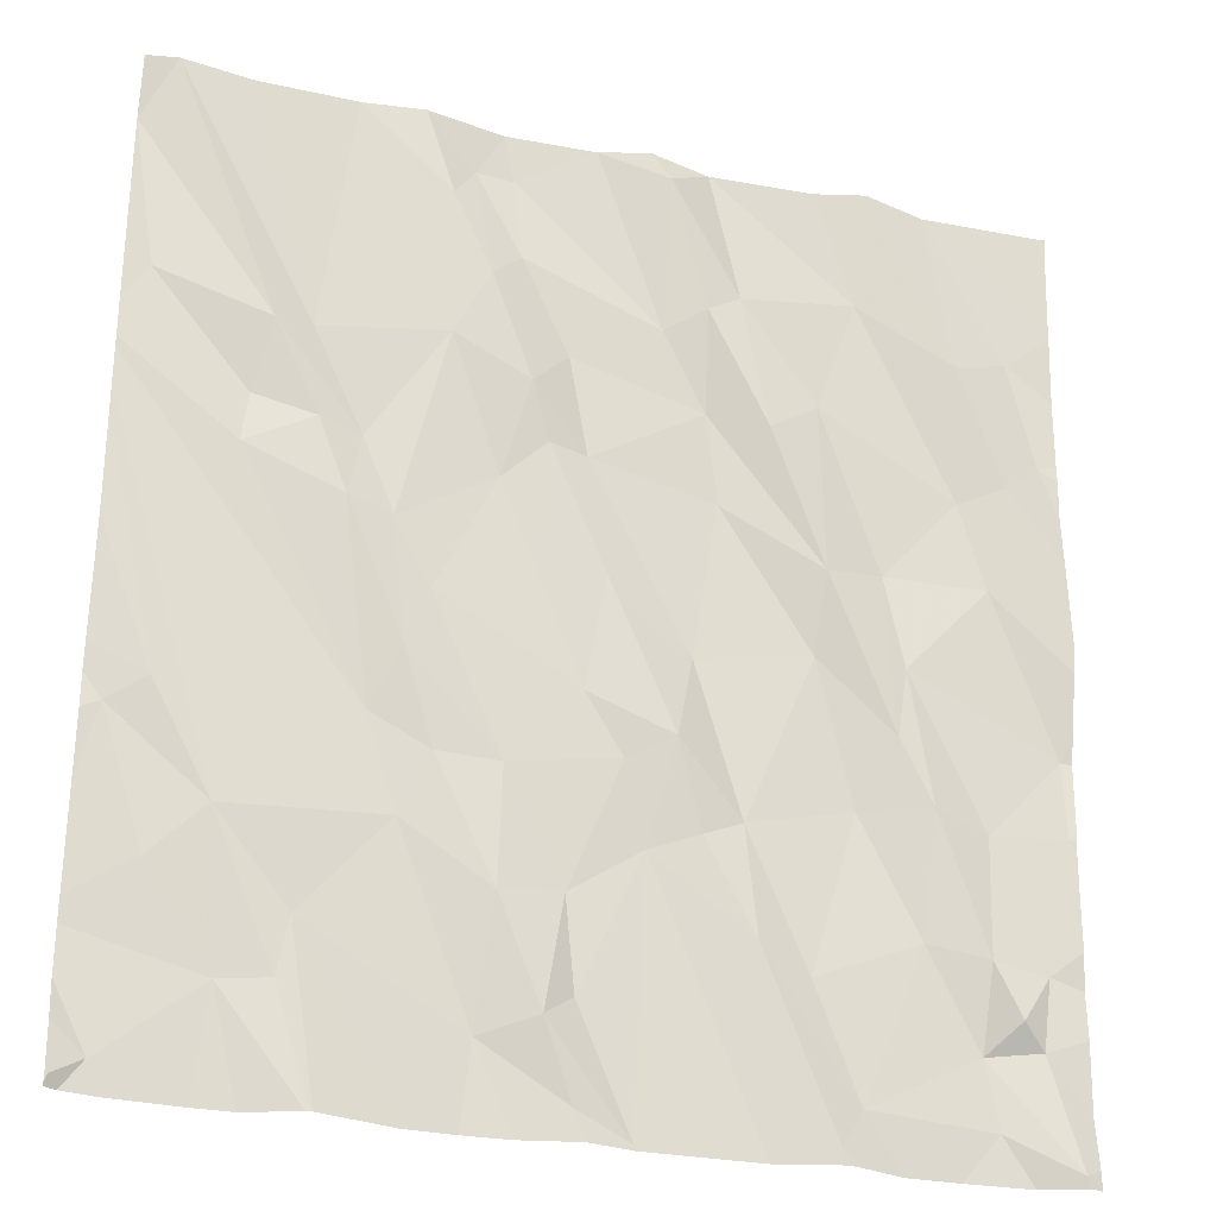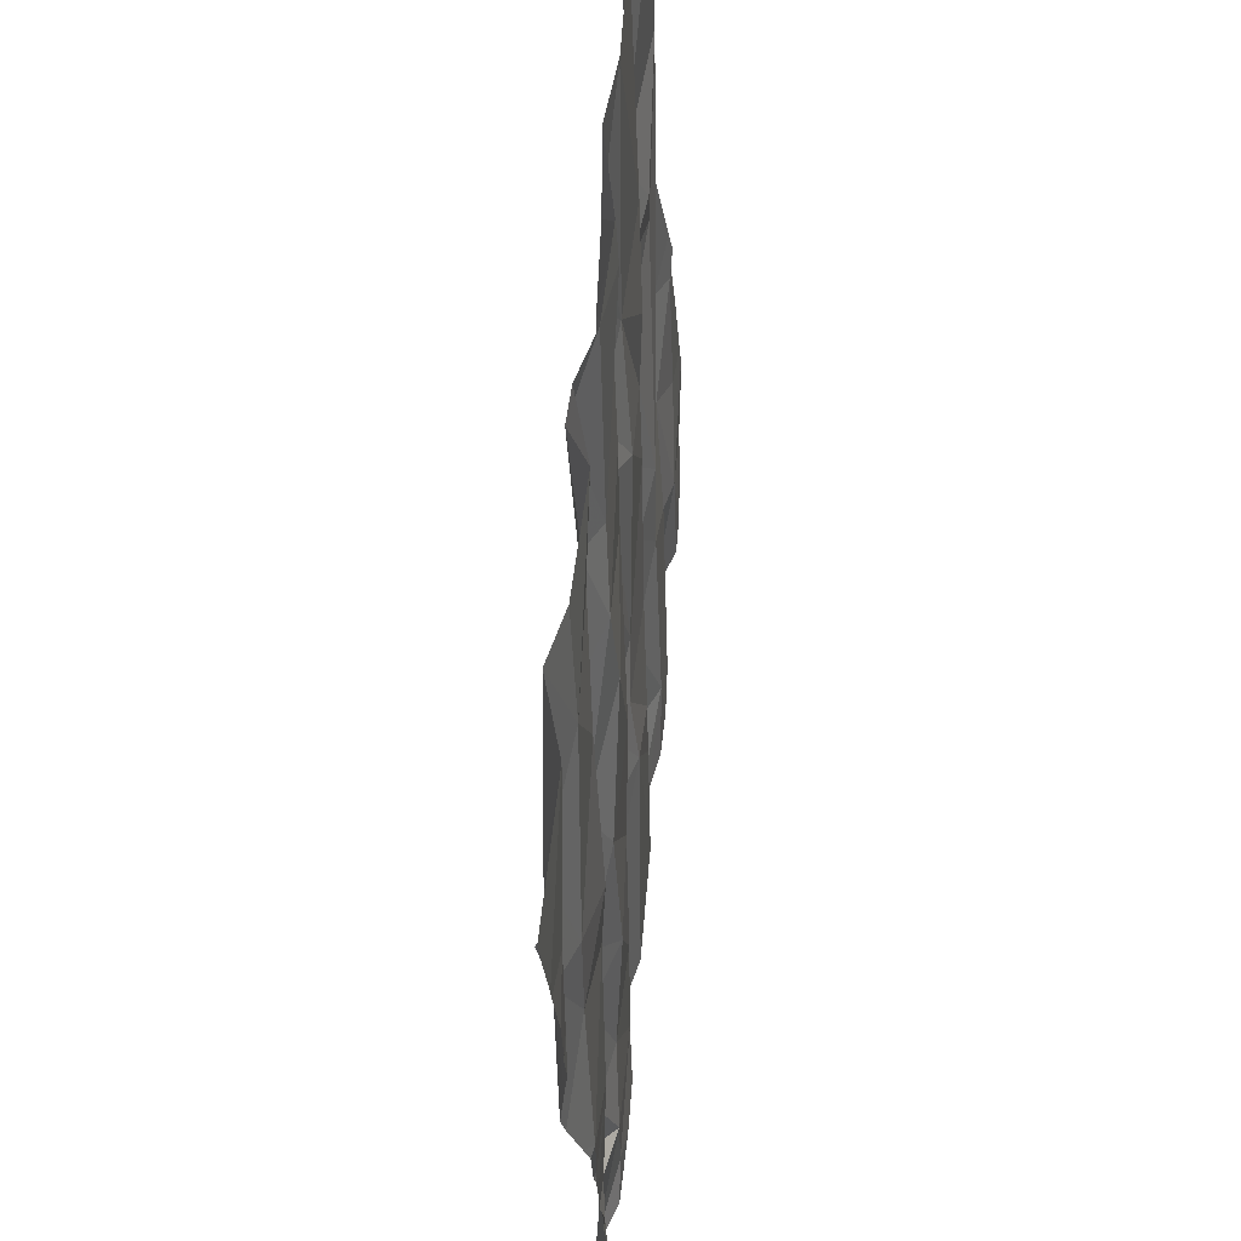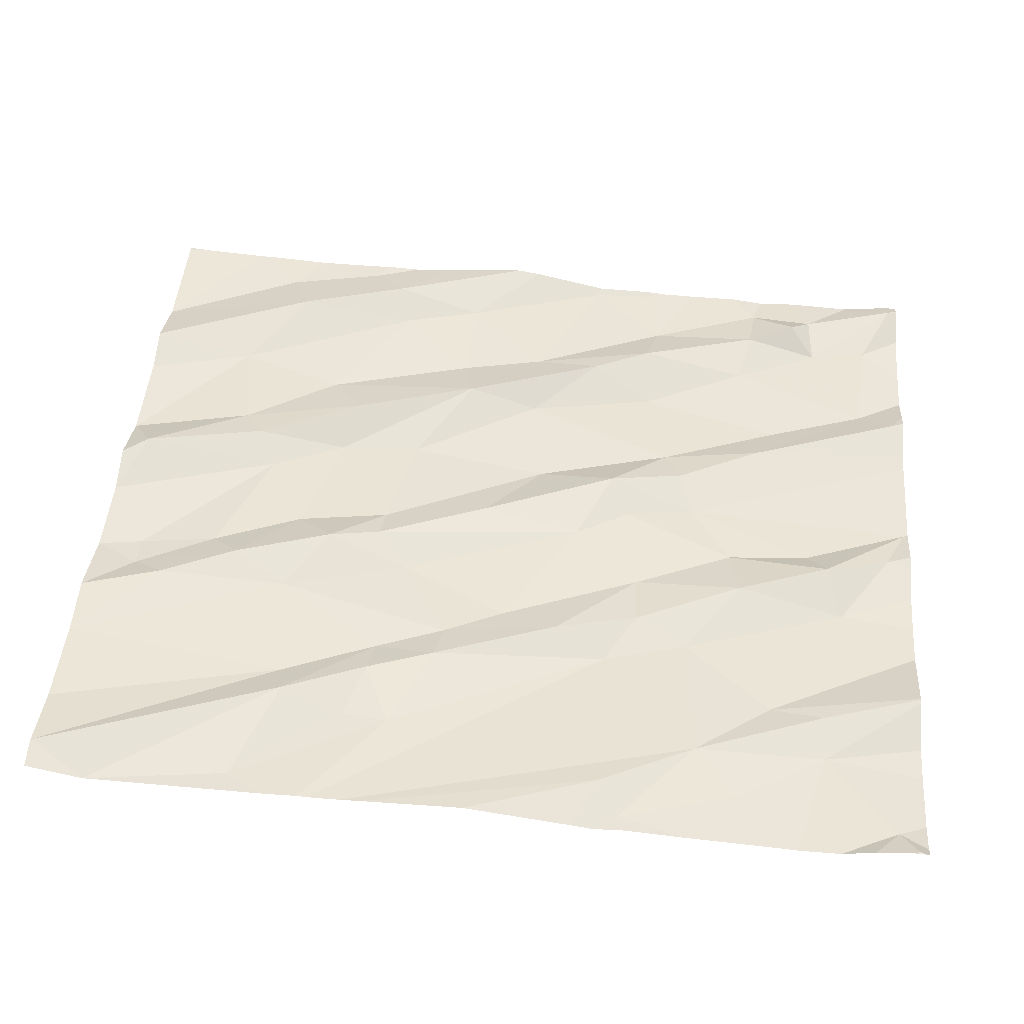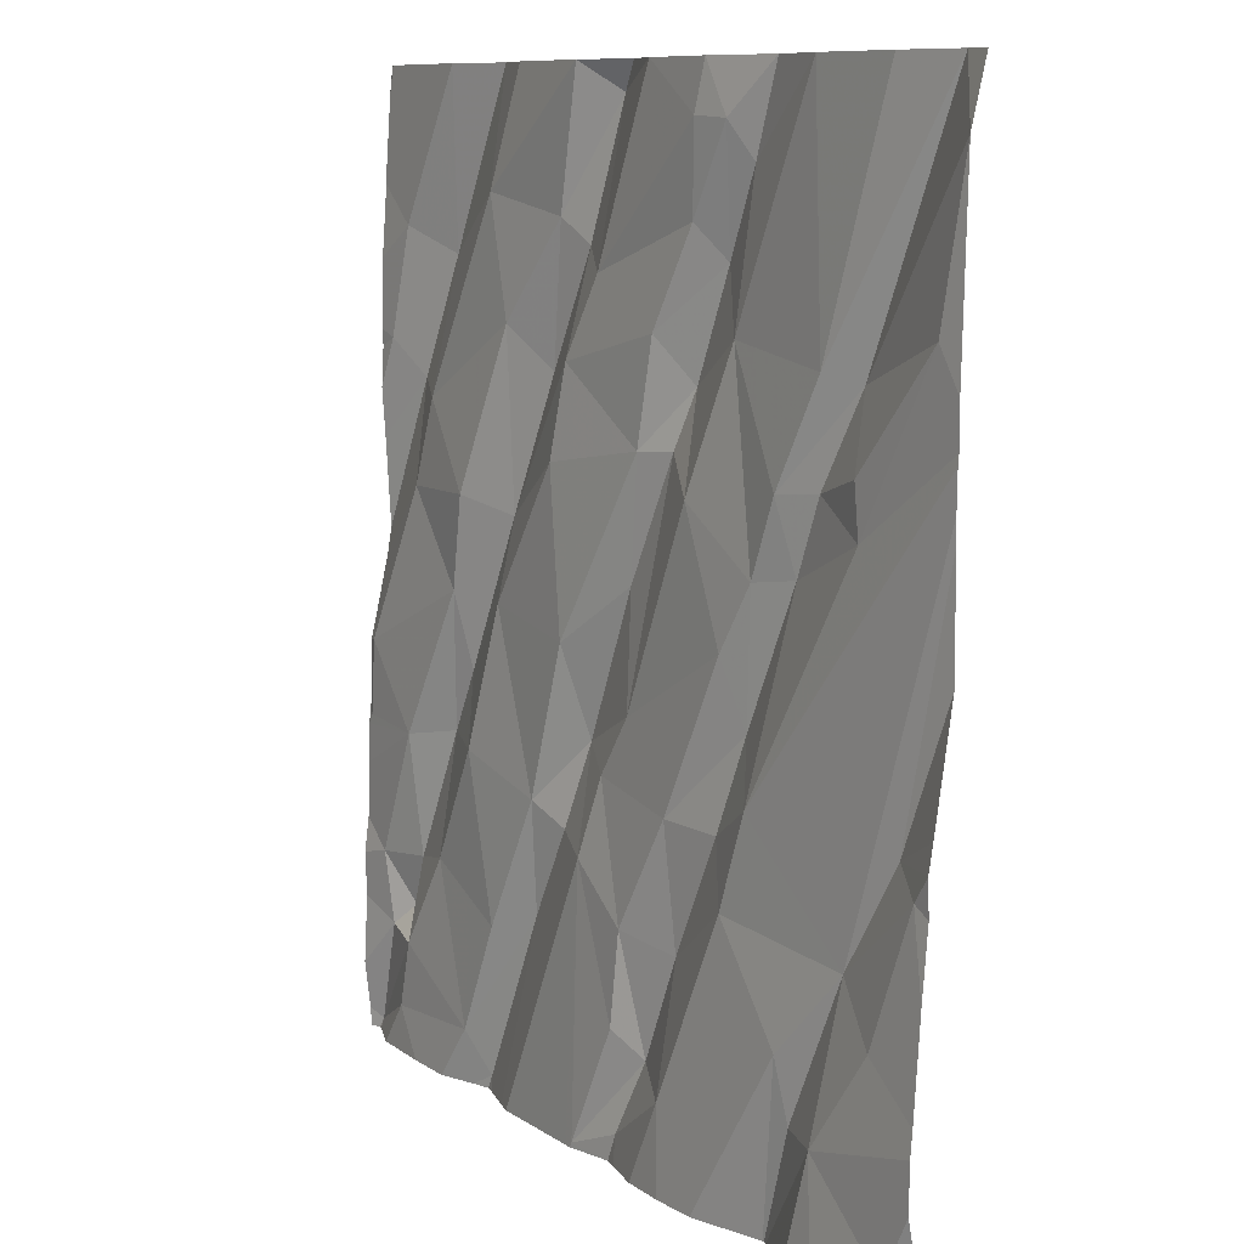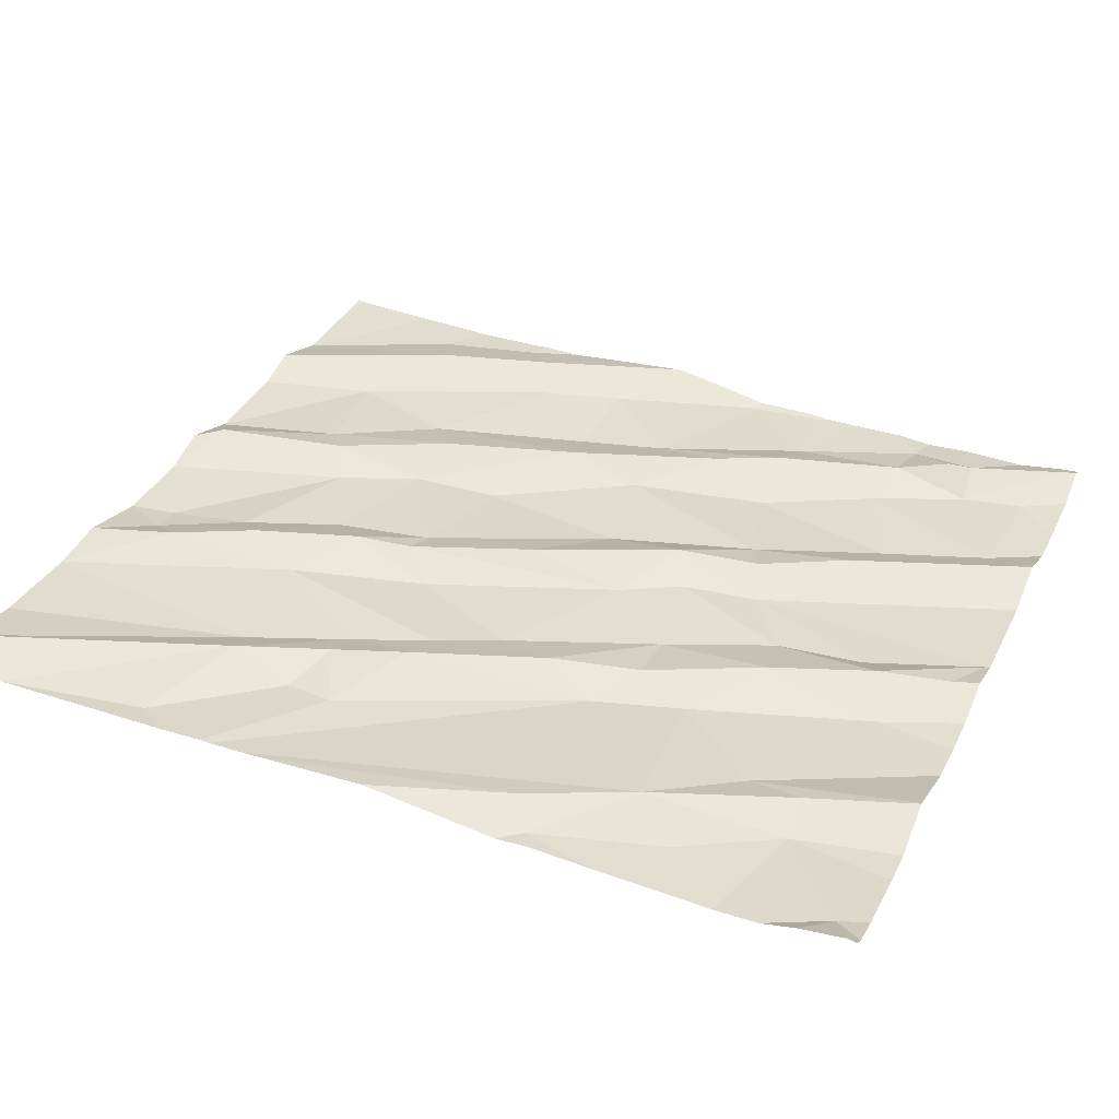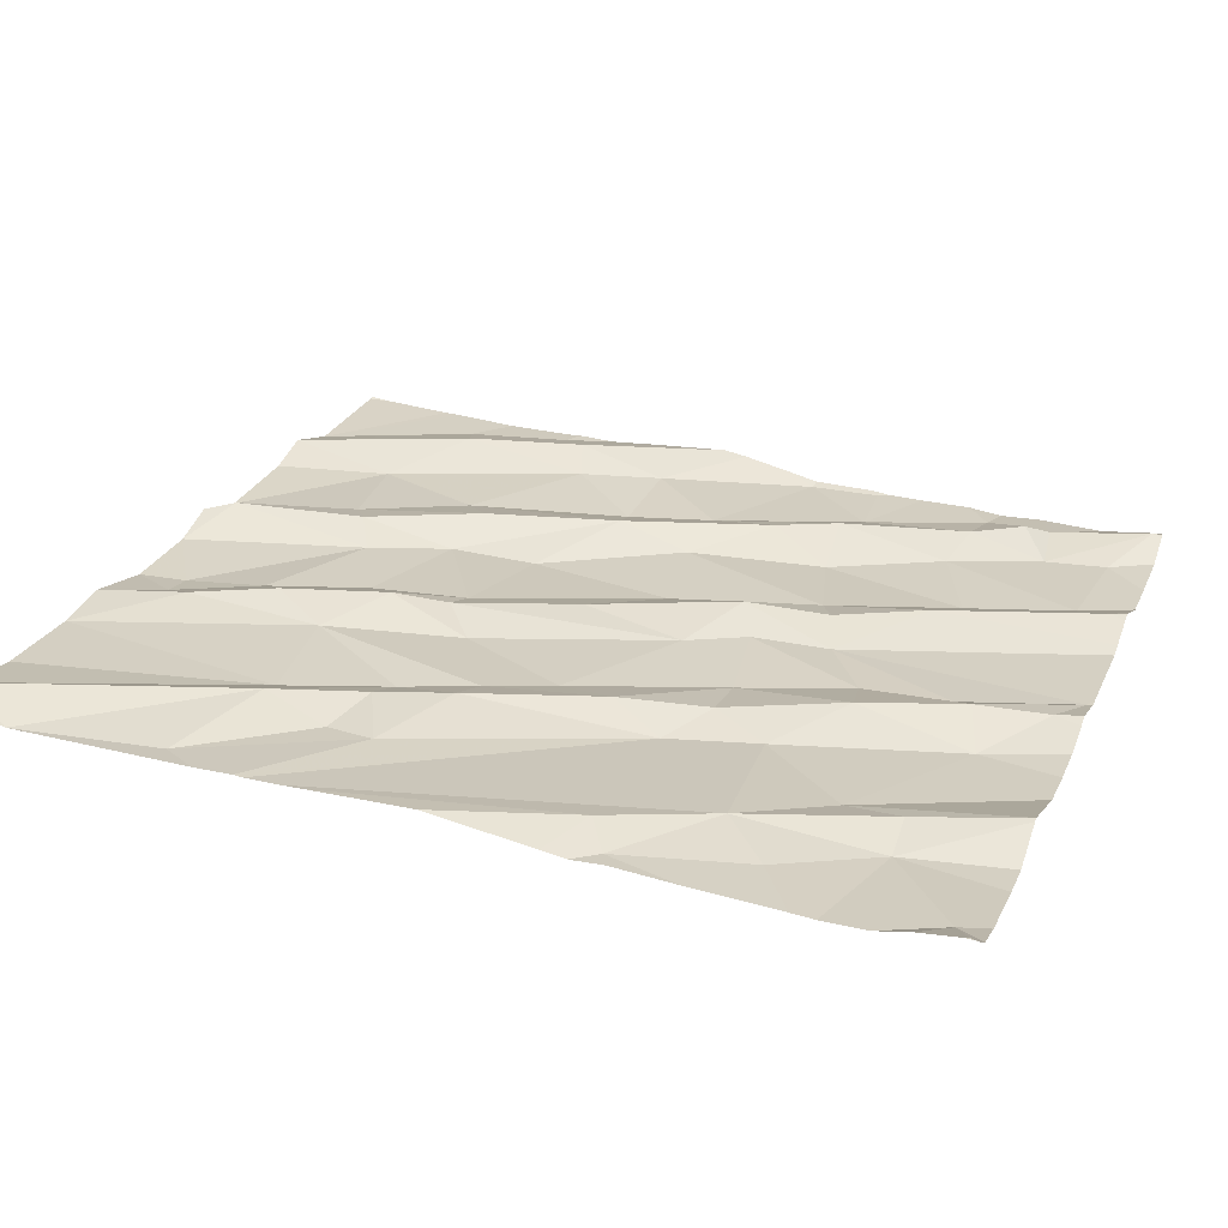
<metadata>
{"format":"obj","ext":"obj","renderer":"f3d","projection":"perspective","resolution":1024,"background":"white","views":[{"elev":-27.5,"azim":-17.5,"up":"+Y"},{"elev":65.9,"azim":95.6,"up":"+Y"},{"elev":45.7,"azim":-85.0,"up":"+Z"},{"elev":9.7,"azim":-120.9,"up":"+Y"},{"elev":33.4,"azim":-67.0,"up":"+Z"},{"elev":25.4,"azim":-69.8,"up":"+Z"}]}
</metadata>
<code>
v -91.02 281.2 500.8
v -90.99 281.2 500.8
v -90.9 281.2 500.8
v -90.89 281.2 500.8
v -90.04 281.2 500.8
v -90.11 281.5 500.8
v -90.19 281.3 500.8
v -90.21 281.6 500.8
v -90.19 281.9 500.8
v -90.08 281.6 500.8
v -90.22 281.4 500.8
v -90.16 281.5 500.8
v -90.53 281.2 500.8
v -90.89 281.2 500.8
v -90.88 281.8 500.8
v -90.46 281.3 500.8
v -90.33 281.6 500.8
v -90.56 281.6 500.8
v -91.08 281.4 500.8
v -91.19 281.4 500.8
v -91.17 281.6 500.9
v -90.52 281.2 500.8
v -91.01 281.3 500.8
v -90.67 281.6 500.8
v -91.01 281.5 500.8
v -91.03 281.7 500.8
v -90.32 281.9 500.9
v -91.88 281.9 500.9
v -91.79 281.6 500.8
v -90.01 281.6 500.8
v -91.65 281.4 500.8
v -90.01 281.7 500.8
v -91.35 281.8 500.8
v -91.55 281.4 500.8
v -91.52 281.6 500.8
v -91.85 281.3 500.8
v -91.91 281.2 500.8
v -91.68 281.7 500.9
v -90.61 281.2 500.8
v -90.02 281.9 500.8
v -90.04 281.2 500.8
v -90.51 281.2 500.8
v -90.03 282.1 500.8
v -90.35 282.2 500.8
v -90.18 282.4 500.8
v -90.27 281.2 500.8
v -91.11 281.2 500.8
v -90.23 282.6 500.9
v -90.14 282.6 500.9
v -90.92 281.9 500.8
v -90.39 282 500.9
v -90.46 281.9 500.8
v -91.15 281.9 500.8
v -90.79 282.2 500.8
v -90.69 281.8 500.8
v -90.83 282 500.9
v -90.54 282.2 500.8
v -90.53 282.4 500.9
v -90.74 282.5 500.8
v -91.01 282.5 500.9
v -90.39 282.4 500.8
v -91 282.1 500.9
v -91.3 282.2 500.9
v -90.78 281.8 500.8
v -90.97 282.3 500.9
v -91.09 282.5 500.9
v -91.18 282.5 500.9
v -91.35 282.1 500.9
v -91.29 281.9 500.9
v -91.41 282 500.8
v -91.67 282.4 500.9
v -91.47 282.4 500.9
v -91.53 282.5 500.9
v -91.44 282.5 500.9
v -91.38 282.3 500.9
v -90.01 281.2 500.8
v -91.8 282 500.9
v -91.66 282.6 500.9
v -91.28 282.8 500.9
v -90.87 281.2 500.8
v -90.11 282.9 500.9
v -90.64 281.2 500.8
v -90.02 283.2 500.9
v -90.47 281.2 500.8
v -90.39 281.2 500.8
v -90.29 283.2 500.9
v -90.05 282.7 500.9
v -90.25 282.9 500.9
v -90.85 283.2 500.9
v -90.69 282.9 500.9
v -90.77 282.9 500.9
v -90.53 282.7 500.9
v -90.64 282.7 500.9
v -91.13 282.7 500.9
v -91.05 282.7 500.9
v -91.22 282.9 500.9
v -90.76 282.7 500.9
v -90.45 283 500.9
v -90.76 283.2 500.9
v -90.85 282.8 500.9
v -91.15 282.9 500.9
v -91 283.2 500.9
v -90.43 283.2 500.9
v -91.17 283.1 500.9
v -91.25 283.1 500.9
v -91.92 283.1 500.9
v -90.01 281.5 500.8
v -90.01 281.4 500.8
v -91.86 282.8 500.9
v -91.55 282.7 500.9
v -91.63 282.7 500.9
v -91.3 283.1 500.9
v -91.49 283.2 500.9
v -91.85 283.2 500.9
v -91.7 283.2 500.9
v -90.53 283.2 500.9
v -90.89 283.2 500.9
v -91.19 283.2 500.9
v -91.36 283.2 500.9
v -91.92 281.7 500.8
v -91.92 281.5 500.8
v -91.92 281.5 500.8
v -91.92 281.2 500.8
v -91.92 281.3 500.8
v -91.92 281.4 500.8
v -91.92 281.2 500.8
v -91.92 281.9 500.9
v -91.92 282 500.9
v -91.92 282.6 500.9
v -91.92 282.6 500.9
v -91.92 282.5 500.9
v -91.92 282.2 500.9
v -91.92 282.5 500.9
v -91.92 282 500.9
v -91.92 283.1 500.9
v -91.92 283.1 500.9
v -91.92 282.7 500.9
v -91.92 283.2 500.9
v -91.92 283.1 500.9
v -90.01 281.9 500.8
v -90.01 281.9 500.8
v -90.01 282.1 500.8
v -90.01 282 500.8
v -90.01 281.8 500.8
v -90.01 281.9 500.8
v -90.01 282.2 500.9
v -90.01 282.3 500.9
v -90.01 282.5 500.9
v -90.01 283 500.9
v -90.01 282.8 500.9
v -90.01 283.2 500.9
v -90.01 283.2 500.9
v -90.01 283 500.9
v -90.01 282.7 500.9
v -90.01 282.7 500.9
v -90.01 282.6 500.9
v -90.01 283.2 500.9
v -91.21 281.2 500.8
v -91.59 281.2 500.8
v -91.48 281.2 500.8
v -91.67 281.2 500.8
v -91.82 281.2 500.8
v -91.31 281.2 500.8
v -91.47 281.2 500.8
v -91.47 281.2 500.8
v -90.03 281.2 500.8
v -91.87 281.2 500.8
v -91.89 281.2 500.8
v -91.91 281.2 500.8
v -91.92 281.2 500.8
v -90.04 281.2 500.8
v -90.13 281.2 500.8
v -90.01 281.2 500.8
f 6 5 76
f 163 35 164
f 162 36 167
f 171 7 172
f 9 8 10
f 11 5 6
f 8 12 10
f 12 6 10
f 11 7 5
f 10 6 107
f 6 12 11
f 161 31 36
f 15 14 80
f 7 11 16
f 17 18 16
f 20 19 21
f 85 22 84
f 14 23 2
f 18 24 16
f 14 25 19
f 23 14 19
f 19 26 21
f 11 12 8
f 19 25 26
f 15 26 25
f 16 11 17
f 8 17 11
f 24 15 82
f 22 16 24
f 19 20 23
f 27 17 8
f 15 25 14
f 1 20 47
f 46 16 85
f 13 24 39
f 29 28 120
f 31 29 121
f 21 33 20
f 123 36 124
f 161 36 162
f 36 31 122
f 38 29 31
f 34 31 160
f 145 40 141
f 169 126 170
f 34 35 38
f 164 34 165
f 35 20 33
f 31 34 38
f 158 35 163
f 45 44 43
f 160 31 159
f 9 27 8
f 9 40 43
f 9 10 32
f 143 40 145
f 159 31 161
f 9 43 44
f 49 45 146
f 45 43 142
f 140 9 144
f 26 15 50
f 44 51 27
f 27 52 17
f 26 50 53
f 55 54 56
f 24 18 55
f 59 60 54
f 45 48 61
f 54 57 59
f 53 50 62
f 62 63 53
f 44 61 51
f 21 26 53
f 15 24 64
f 55 64 24
f 55 56 64
f 52 27 51
f 57 54 55
f 52 55 18
f 52 51 57
f 52 57 55
f 17 52 18
f 56 54 65
f 62 56 65
f 65 54 60
f 61 58 51
f 63 62 67
f 27 9 44
f 60 66 65
f 58 57 51
f 45 61 44
f 58 59 57
f 66 67 62
f 62 65 66
f 56 50 15
f 50 56 62
f 15 64 56
f 158 20 35
f 53 68 69
f 72 73 71
f 63 68 53
f 72 75 74
f 68 70 69
f 70 68 72
f 74 73 72
f 63 75 68
f 70 71 129
f 144 9 32
f 38 70 130
f 143 43 40
f 128 77 134
f 38 33 70
f 131 38 133
f 72 71 70
f 63 67 75
f 38 28 29
f 21 69 33
f 70 33 69
f 38 35 33
f 73 78 71
f 75 72 68
f 69 21 53
f 38 77 28
f 67 79 75
f 47 20 158
f 86 81 149
f 81 88 87
f 150 87 154
f 39 24 82
f 87 49 148
f 49 48 45
f 49 87 88
f 91 90 89
f 79 67 94
f 94 95 96
f 59 58 97
f 94 96 79
f 99 90 98
f 48 49 88
f 95 100 101
f 89 102 100
f 59 97 60
f 90 92 98
f 98 88 103
f 100 95 97
f 98 92 48
f 88 98 48
f 67 66 94
f 93 58 92
f 96 95 101
f 91 100 97
f 93 92 90
f 90 91 93
f 104 100 102
f 104 101 100
f 58 61 92
f 97 93 91
f 93 97 58
f 48 92 61
f 60 97 95
f 95 94 60
f 66 60 94
f 100 91 89
f 88 81 86
f 96 101 105
f 104 105 101
f 13 22 24
f 129 109 137
f 74 110 111
f 136 114 138
f 71 78 109
f 109 78 111
f 105 112 96
f 73 74 111
f 111 78 73
f 112 113 79
f 79 74 75
f 74 79 110
f 111 110 114
f 114 110 115
f 111 114 106
f 110 79 113
f 137 106 139
f 106 109 111
f 79 96 112
f 142 43 143
f 151 86 153
f 98 103 116
f 102 89 117
f 86 103 88
f 117 89 99
f 112 105 119
f 115 110 113
f 104 102 118
f 116 99 98
f 89 90 99
f 119 113 112
f 105 104 118
f 119 105 118
f 4 14 3
f 120 28 127
f 121 29 120
f 141 40 140
f 122 31 121
f 140 40 9
f 123 37 36
f 124 36 125
f 125 36 122
f 32 10 30
f 3 14 2
f 168 37 169
f 126 37 123
f 30 10 107
f 127 28 128
f 2 23 1
f 128 28 77
f 129 71 109
f 130 70 129
f 1 23 20
f 131 77 38
f 132 77 131
f 133 38 130
f 134 77 132
f 42 22 13
f 135 106 136
f 107 6 108
f 136 106 114
f 108 6 76
f 137 109 106
f 76 5 166
f 84 22 42
f 139 106 135
f 146 45 142
f 147 49 146
f 148 49 147
f 85 16 22
f 149 81 150
f 82 15 80
f 150 81 87
f 80 14 4
f 151 83 86
f 152 83 151
f 153 86 149
f 46 7 16
f 154 87 155
f 155 87 156
f 41 5 171
f 156 87 148
f 157 83 152
f 164 35 34
f 165 34 160
f 166 5 41
f 167 36 168
f 168 36 37
f 169 37 126
f 171 5 7
f 172 7 46
f 173 76 166

</code>
